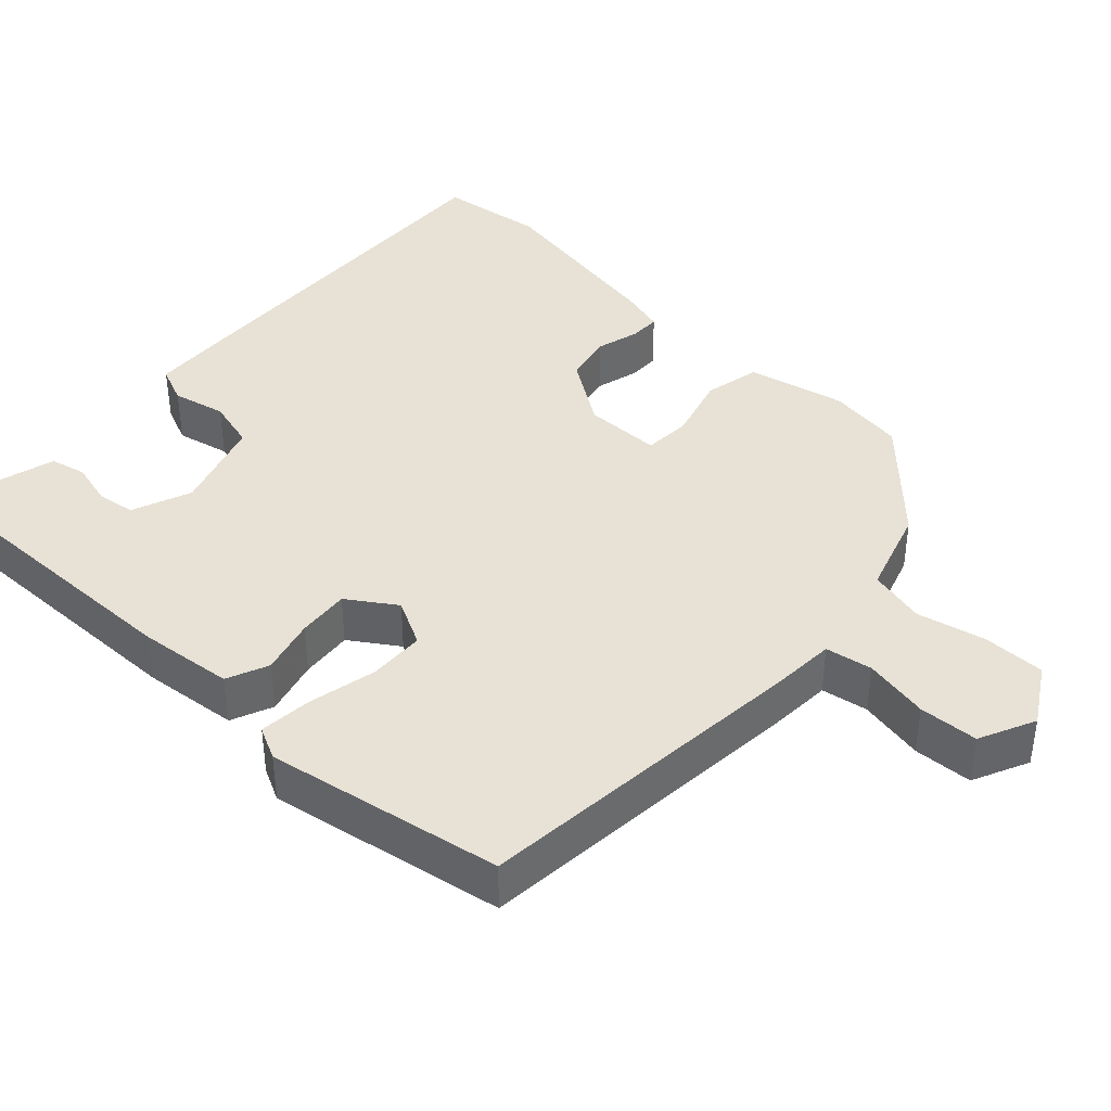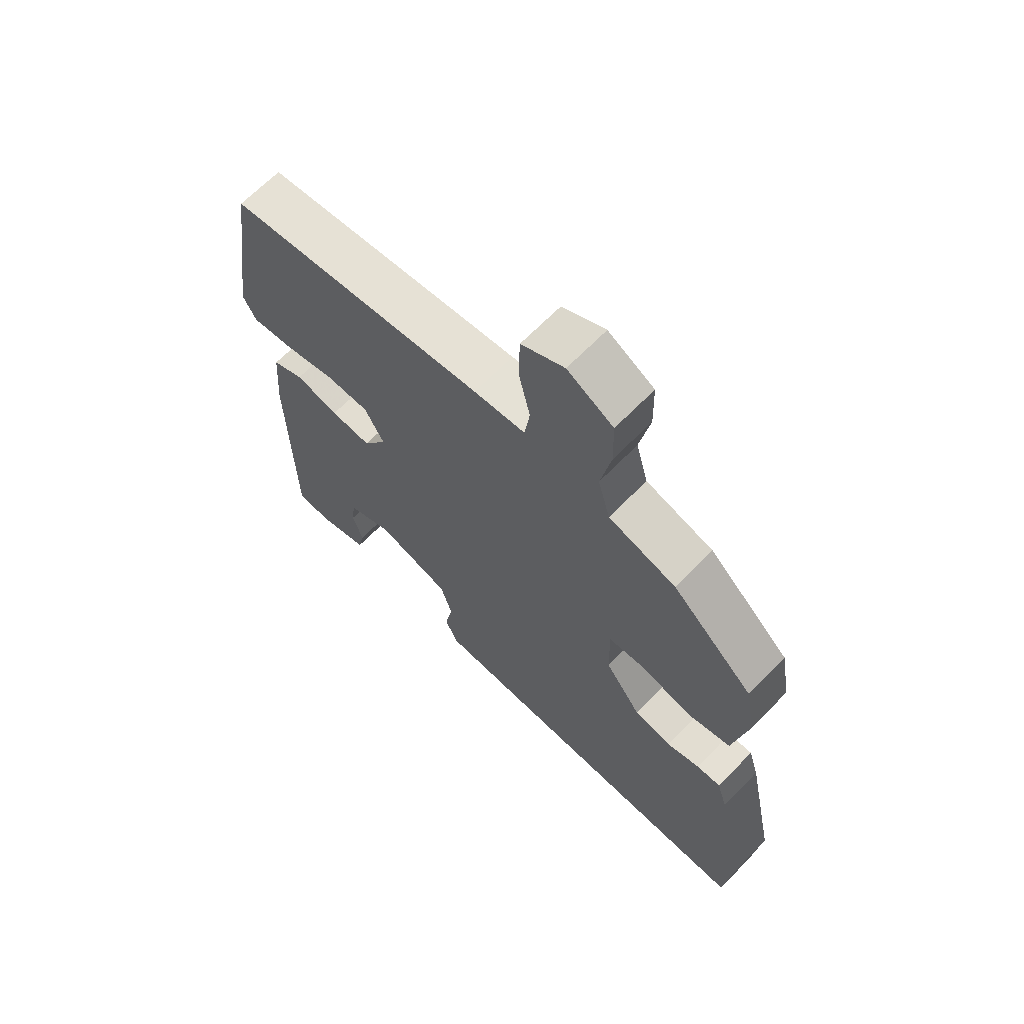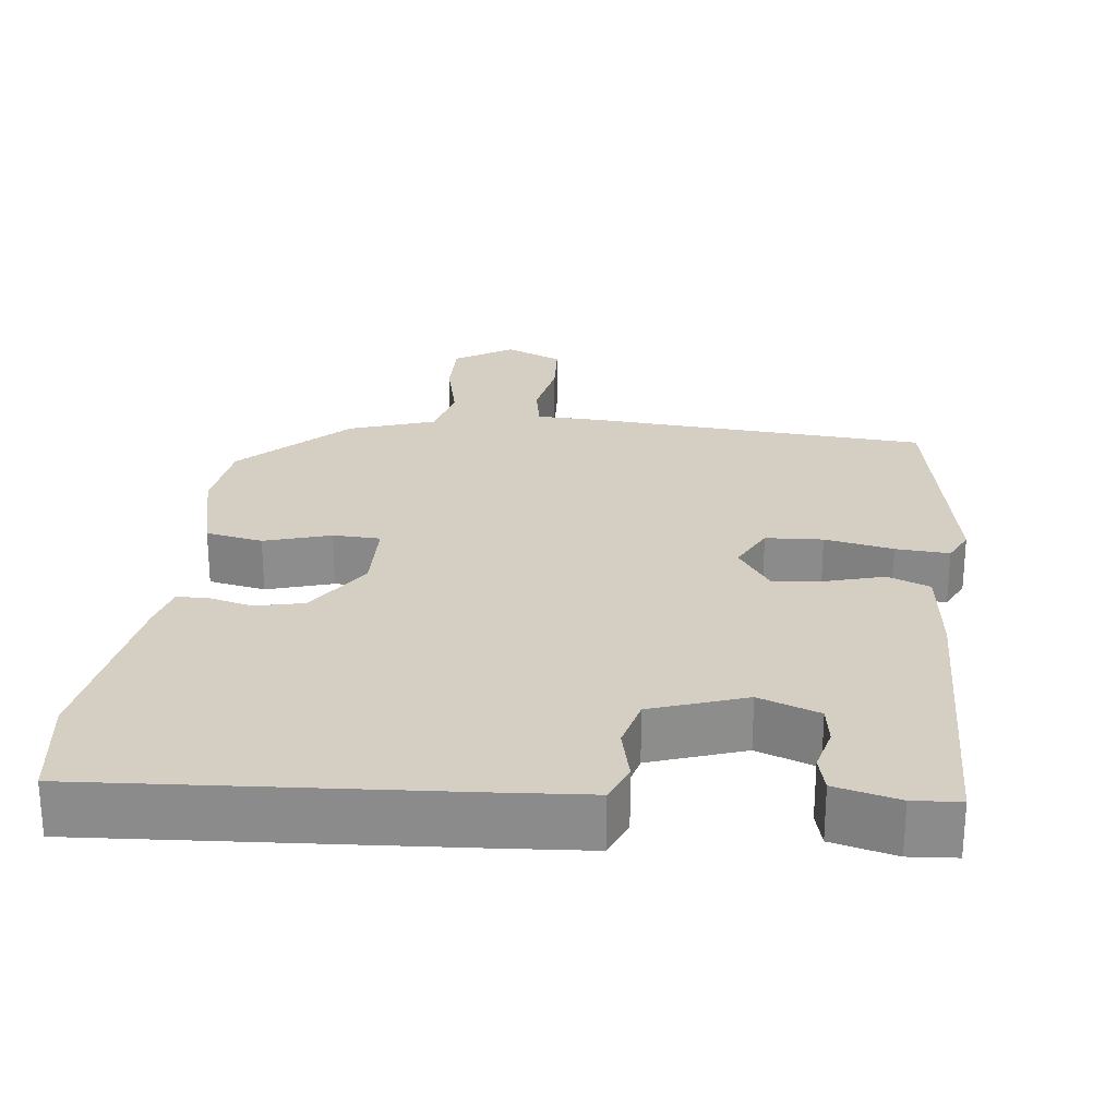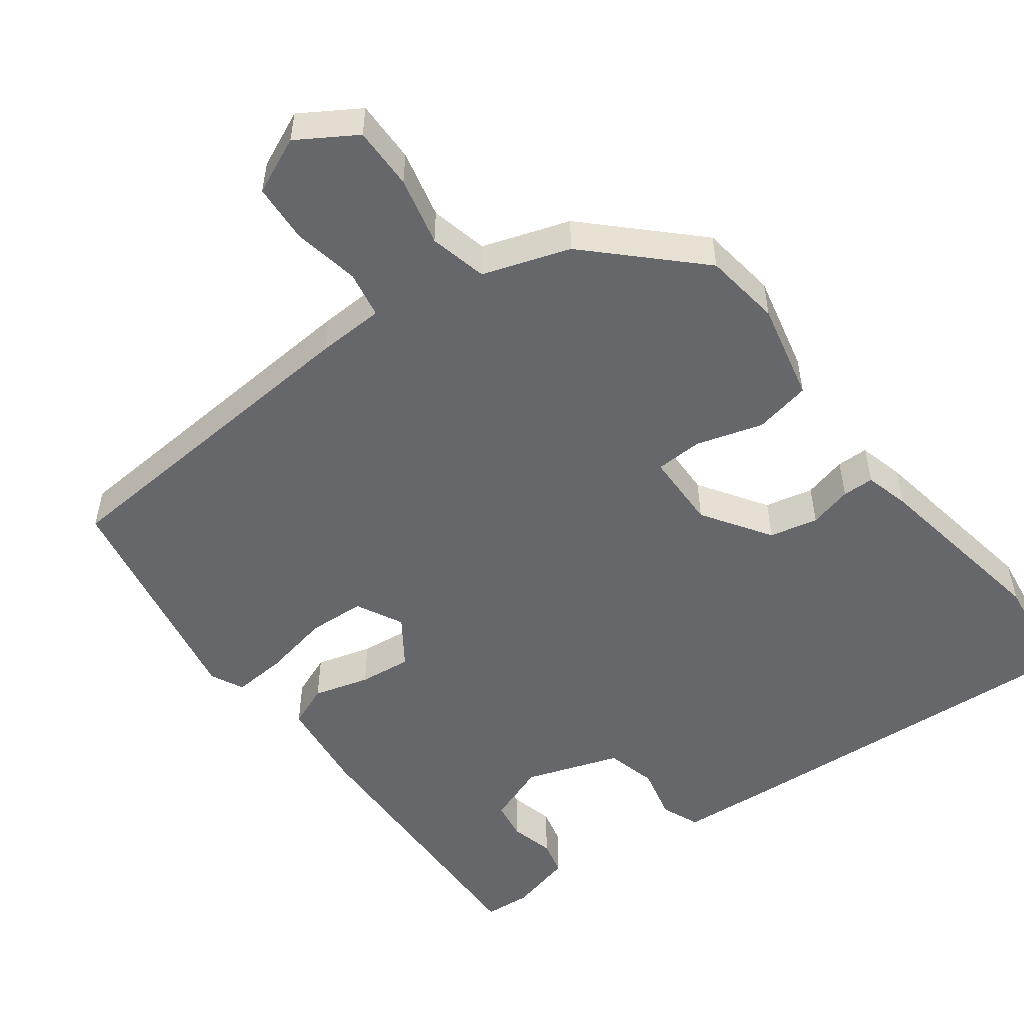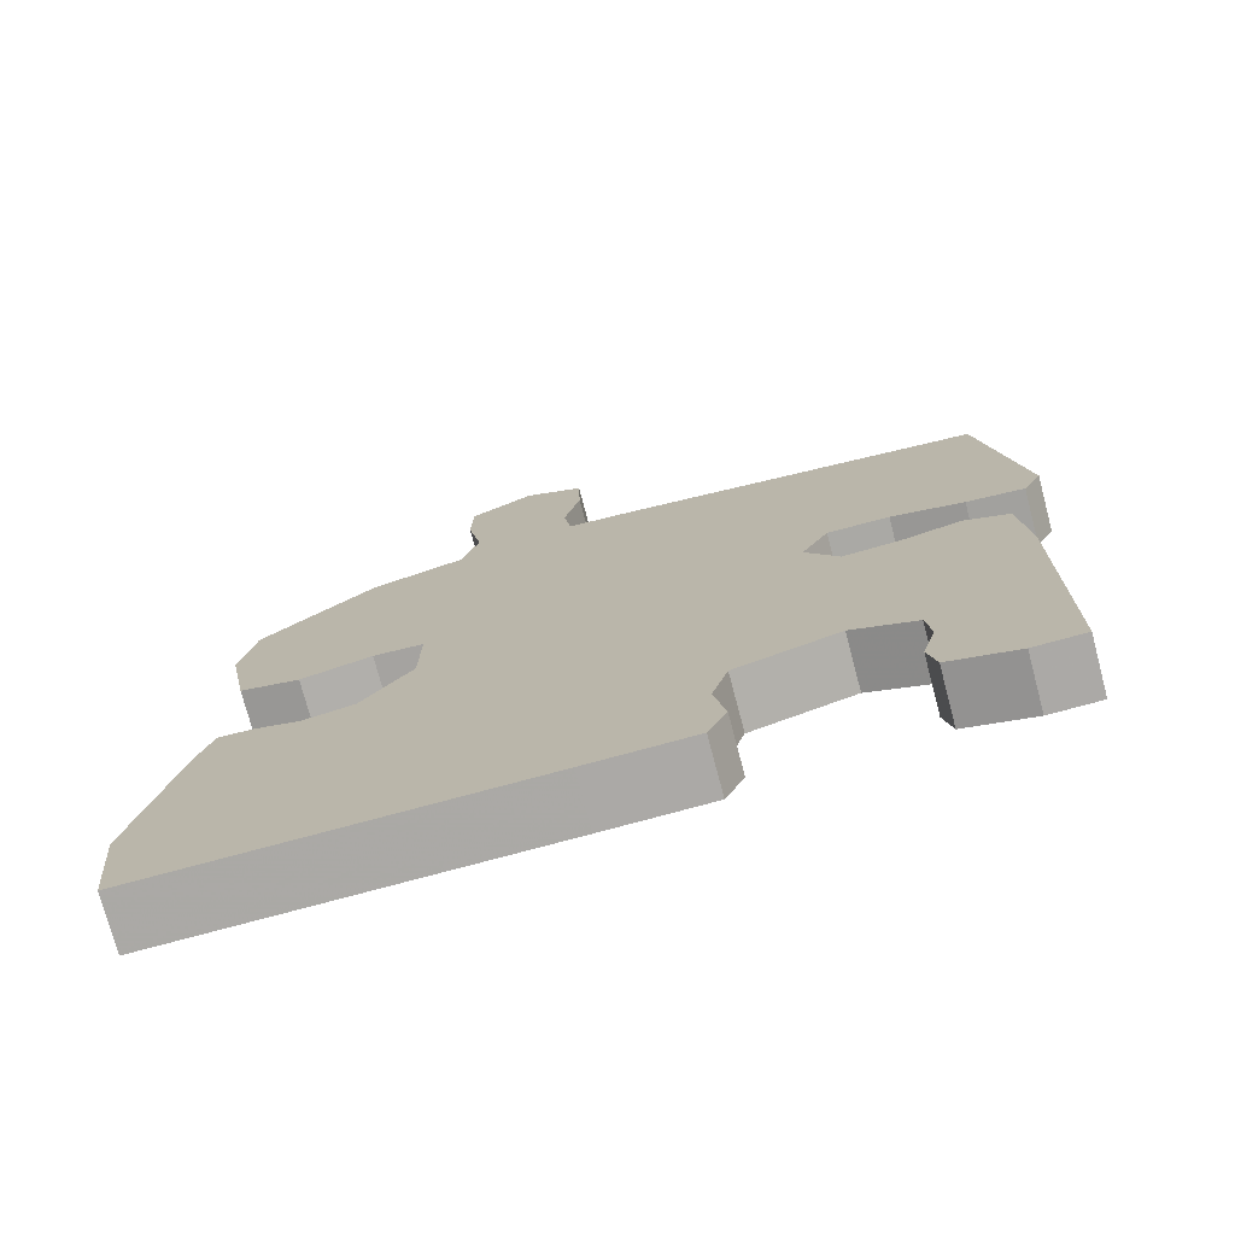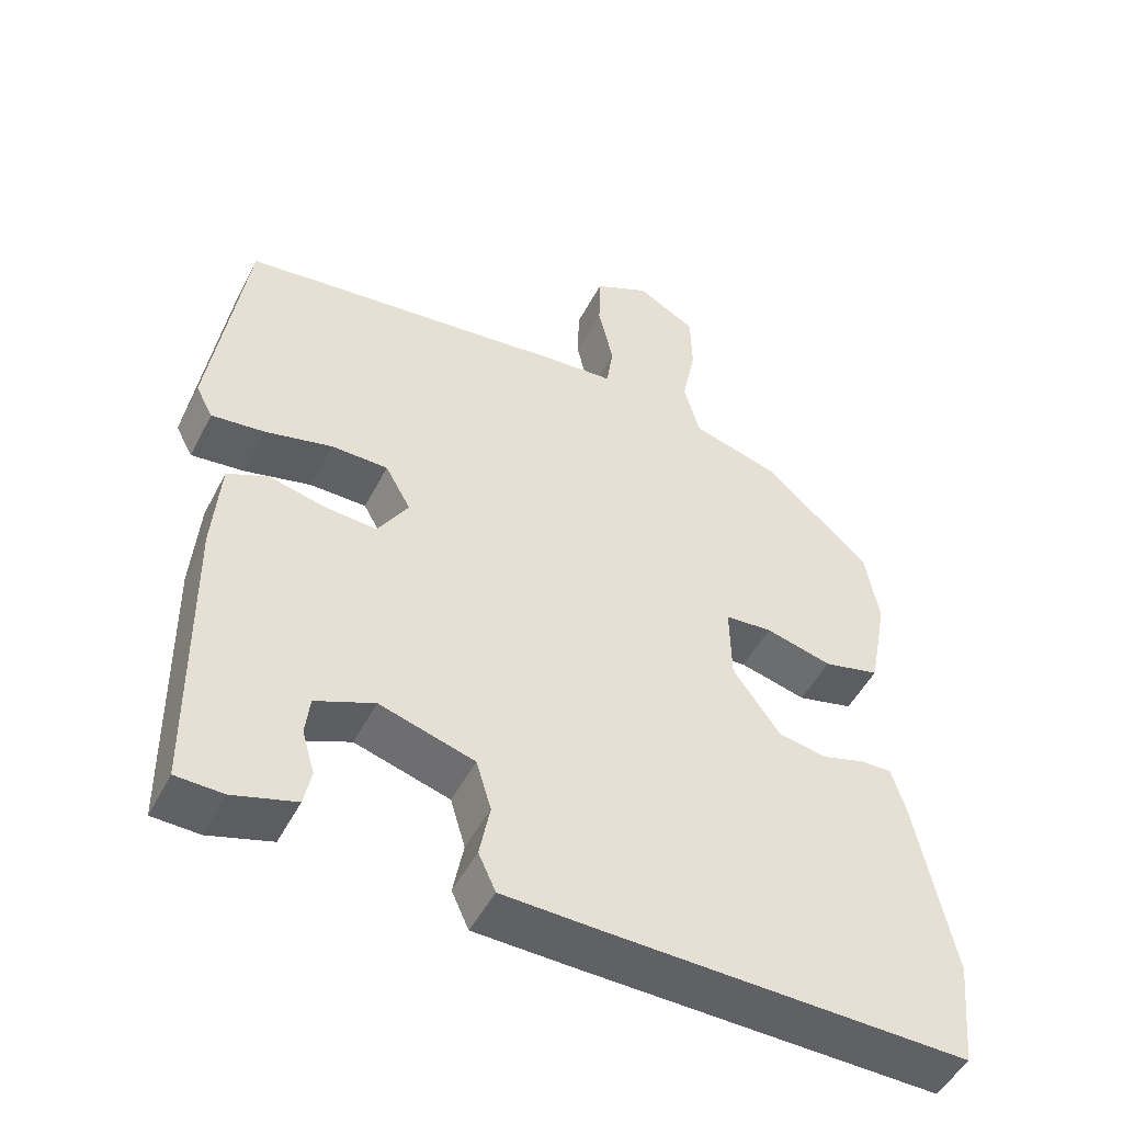
<metadata>
{"format":"obj","ext":"obj","renderer":"f3d","projection":"perspective","resolution":1024,"background":"white","views":[{"elev":40.1,"azim":-48.5,"up":"+Y"},{"elev":66.3,"azim":44.2,"up":"+Z"},{"elev":25.7,"azim":-175.9,"up":"+Y"},{"elev":-52.2,"azim":34.6,"up":"+Y"},{"elev":-75.0,"azim":-165.2,"up":"+Z"},{"elev":-49.5,"azim":-26.6,"up":"+Z"}]}
</metadata>
<code>
v 0.447 0.07 0.335
v 0.465 0.07 0.233
v 0.44 0.07 0.101
v 0.365 0.07 0.083
v 0.276 0.07 0.106
v 0.213 0.07 0.101
v 0.215 0.07 -0.002
v 0.278 0.07 -0.09
v 0.343 0.07 -0.102
v 0.4 0.07 -0.085
v 0.442 0.07 -0.084
v 0.46 0.07 -0.143
v 0.511 0.07 -0.389
v 0.497 0.07 -0.532
v 0.018 0.07 -0.521
v -0.114 0.07 -0.517
v -0.137 0.07 -0.467
v -0.123 0.07 -0.395
v -0.143 0.07 -0.328
v -0.27 0.07 -0.29
v -0.349 0.07 -0.323
v -0.355 0.07 -0.375
v -0.338 0.07 -0.433
v -0.348 0.07 -0.481
v -0.432 0.07 -0.506
v -0.495 0.07 -0.504
v -0.5 0.07 -0.118
v -0.49 0.07 0.01
v -0.435 0.07 0.035
v -0.36 0.07 0.017
v -0.29 0.07 0.012
v -0.249 0.07 0.077
v -0.283 0.07 0.138
v -0.359 0.07 0.139
v -0.449 0.07 0.117
v -0.52 0.07 0.109
v -0.543 0.07 0.152
v -0.496 0.07 0.469
v -0.049 0.07 0.52
v 0.04 0.07 0.527
v 0.049 0.07 0.59
v 0.029 0.07 0.677
v 0.031 0.07 0.756
v 0.105 0.07 0.793
v 0.184 0.07 0.748
v 0.186 0.07 0.665
v 0.168 0.07 0.573
v 0.189 0.07 0.497
v 0.306 0.07 0.463
v 0.447 0 0.335
v 0.465 0 0.233
v 0.44 0 0.101
v 0.365 0 0.083
v 0.276 0 0.106
v 0.213 0 0.101
v 0.215 0 -0.002
v 0.278 0 -0.09
v 0.343 0 -0.102
v 0.4 0 -0.085
v 0.442 0 -0.084
v 0.46 0 -0.143
v 0.511 0 -0.389
v 0.497 0 -0.532
v 0.018 0 -0.521
v -0.114 0 -0.517
v -0.137 0 -0.467
v -0.123 0 -0.395
v -0.143 0 -0.328
v -0.27 0 -0.29
v -0.349 0 -0.323
v -0.355 0 -0.375
v -0.338 0 -0.433
v -0.348 0 -0.481
v -0.432 0 -0.506
v -0.495 0 -0.504
v -0.5 0 -0.118
v -0.49 0 0.01
v -0.435 0 0.035
v -0.36 0 0.017
v -0.29 0 0.012
v -0.249 0 0.077
v -0.283 0 0.138
v -0.359 0 0.139
v -0.449 0 0.117
v -0.52 0 0.109
v -0.543 0 0.152
v -0.496 0 0.469
v -0.049 0 0.52
v 0.04 0 0.527
v 0.049 0 0.59
v 0.029 0 0.677
v 0.031 0 0.756
v 0.105 0 0.793
v 0.184 0 0.748
v 0.186 0 0.665
v 0.168 0 0.573
v 0.189 0 0.497
v 0.306 0 0.463
f 3 4 5
f 2 3 5
f 1 2 5
f 49 1 5
f 48 49 5
f 47 48 5 6
f 45 46 47
f 44 45 47
f 43 44 47
f 42 43 47
f 41 42 47
f 47 6 7
f 41 47 7
f 40 41 7
f 38 39 40
f 37 38 40
f 36 37 40
f 35 36 40
f 34 35 40
f 33 34 40
f 32 33 40 7
f 31 32 7 8
f 30 31 8 9
f 28 29 30
f 27 28 30
f 26 27 30
f 25 26 30
f 22 23 24 25
f 21 22 25 30
f 20 21 30
f 19 20 30 9
f 16 17 18
f 15 16 18
f 14 15 18
f 13 14 18
f 12 13 18
f 11 12 18
f 10 11 18
f 9 10 18
f 9 18 19
f 54 53 52
f 54 52 51
f 54 51 50
f 54 50 98
f 54 98 97
f 55 54 97 96
f 96 95 94
f 96 94 93
f 96 93 92
f 96 92 91
f 96 91 90
f 56 55 96
f 56 96 90
f 56 90 89
f 89 88 87
f 89 87 86
f 89 86 85
f 89 85 84
f 89 84 83
f 89 83 82
f 56 89 82 81
f 57 56 81 80
f 58 57 80 79
f 79 78 77
f 79 77 76
f 79 76 75
f 79 75 74
f 74 73 72 71
f 79 74 71 70
f 79 70 69
f 58 79 69 68
f 67 66 65
f 67 65 64
f 67 64 63
f 67 63 62
f 67 62 61
f 67 61 60
f 67 60 59
f 67 59 58
f 68 67 58
f 1 50 51 2
f 2 51 52 3
f 3 52 53 4
f 4 53 54 5
f 5 54 55 6
f 6 55 56 7
f 7 56 57 8
f 8 57 58 9
f 9 58 59 10
f 10 59 60 11
f 11 60 61 12
f 12 61 62 13
f 13 62 63 14
f 14 63 64 15
f 15 64 65 16
f 16 65 66 17
f 17 66 67 18
f 18 67 68 19
f 19 68 69 20
f 20 69 70 21
f 21 70 71 22
f 22 71 72 23
f 23 72 73 24
f 24 73 74 25
f 25 74 75 26
f 26 75 76 27
f 27 76 77 28
f 28 77 78 29
f 29 78 79 30
f 30 79 80 31
f 31 80 81 32
f 32 81 82 33
f 33 82 83 34
f 34 83 84 35
f 35 84 85 36
f 36 85 86 37
f 37 86 87 38
f 38 87 88 39
f 39 88 89 40
f 40 89 90 41
f 41 90 91 42
f 42 91 92 43
f 43 92 93 44
f 44 93 94 45
f 45 94 95 46
f 46 95 96 47
f 47 96 97 48
f 48 97 98 49
f 49 98 50 1

</code>
